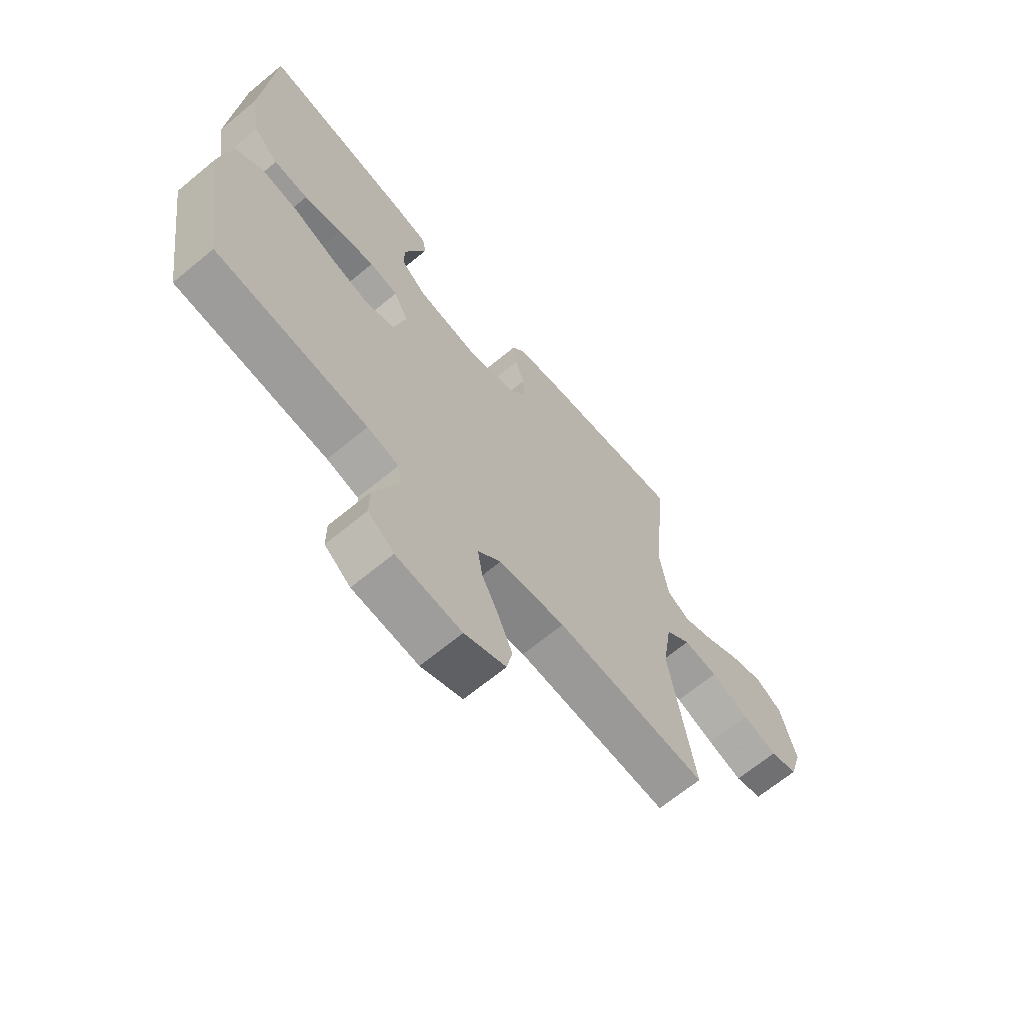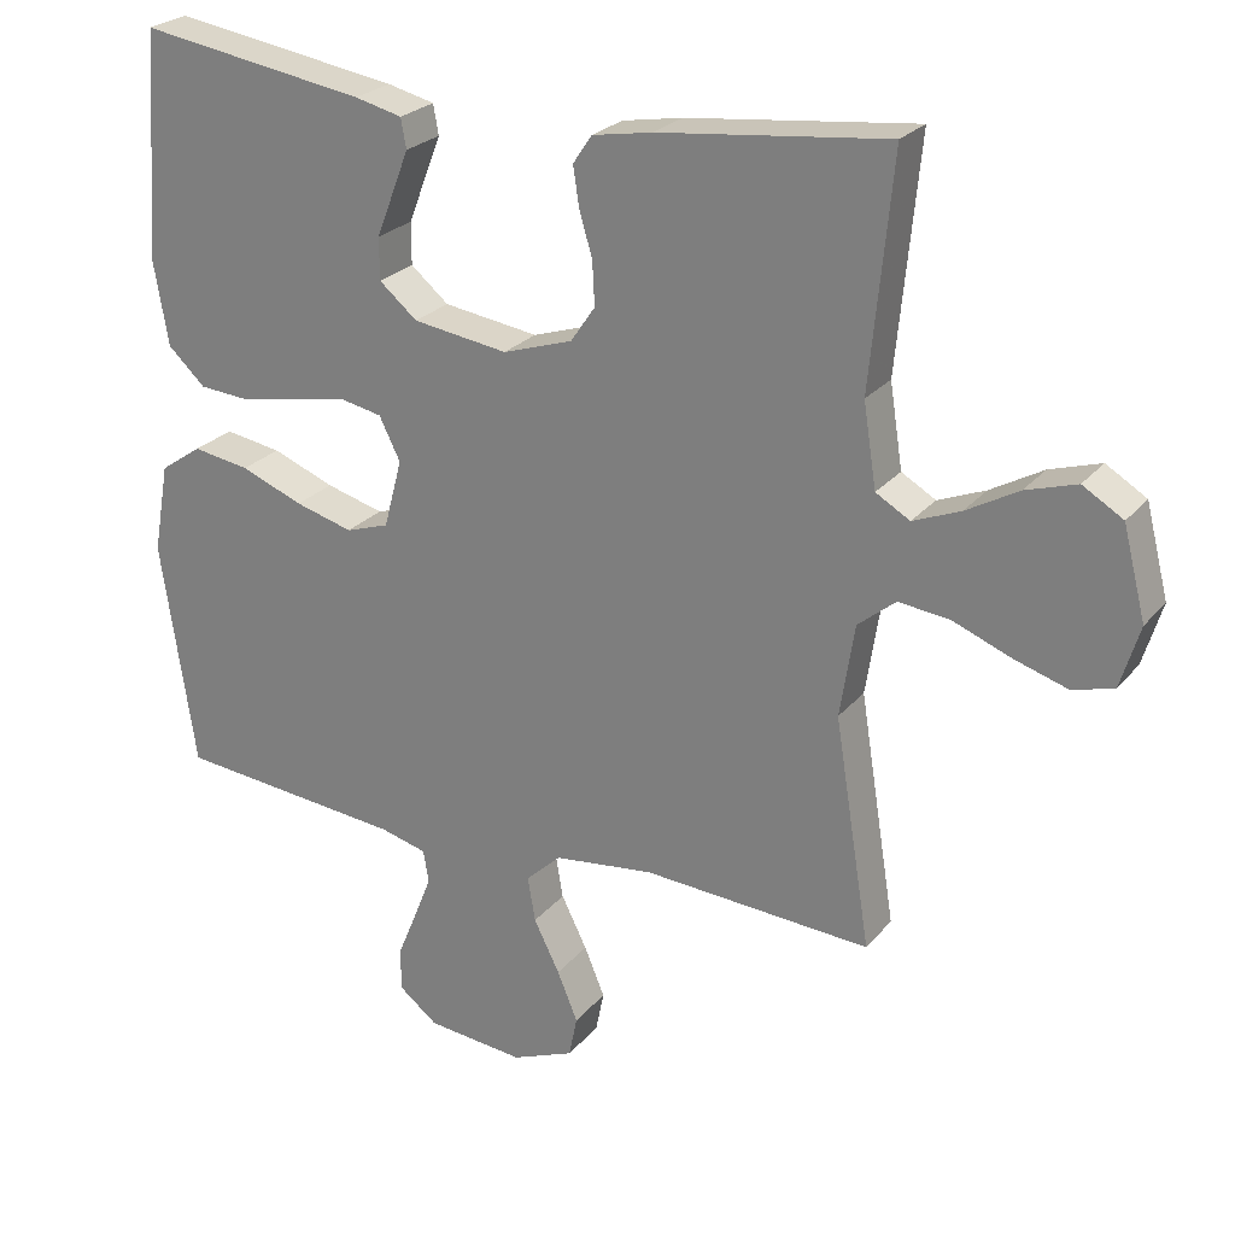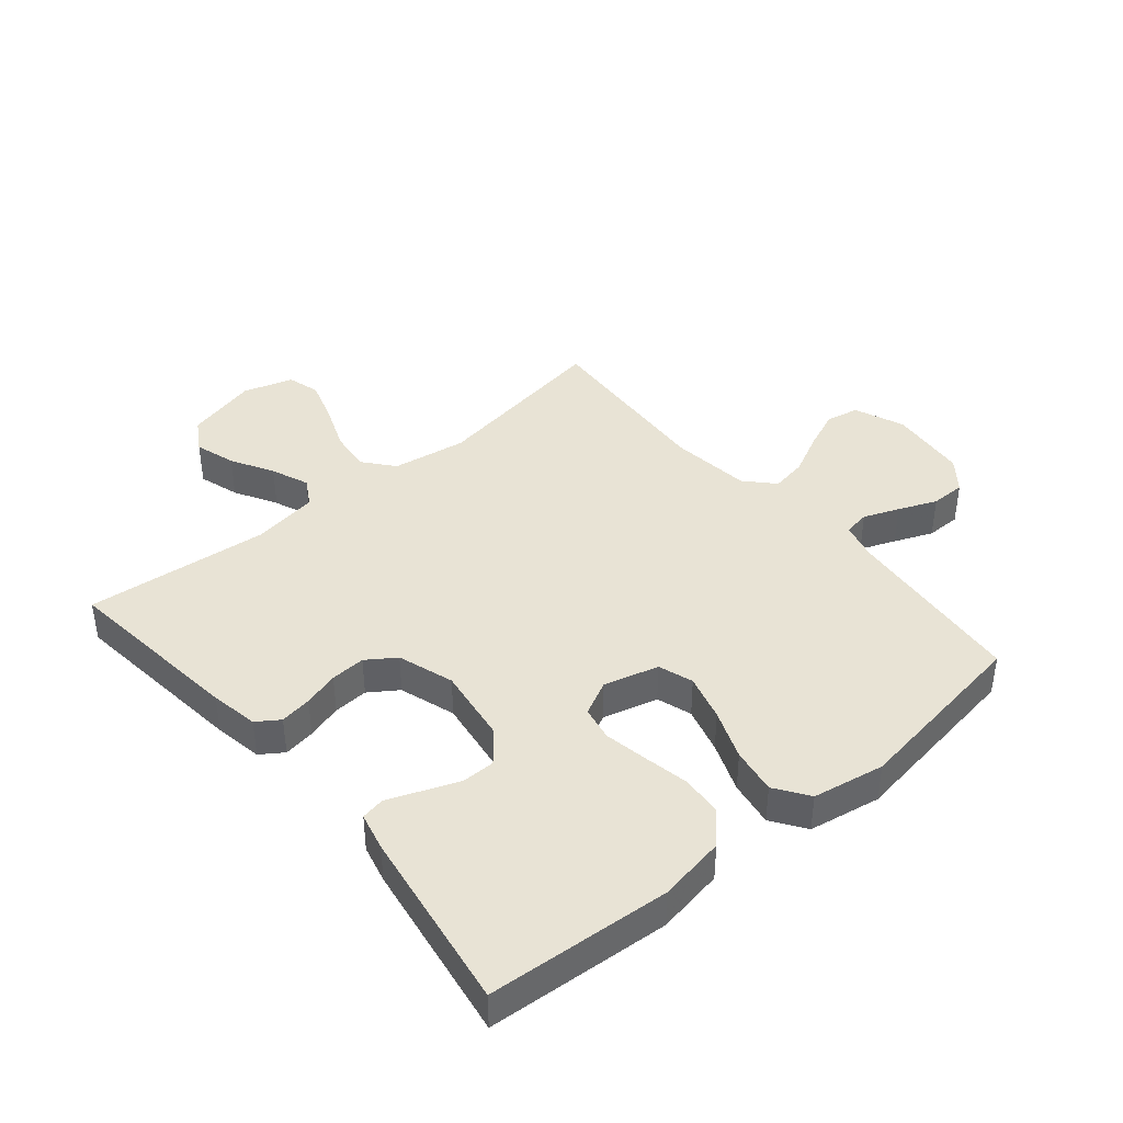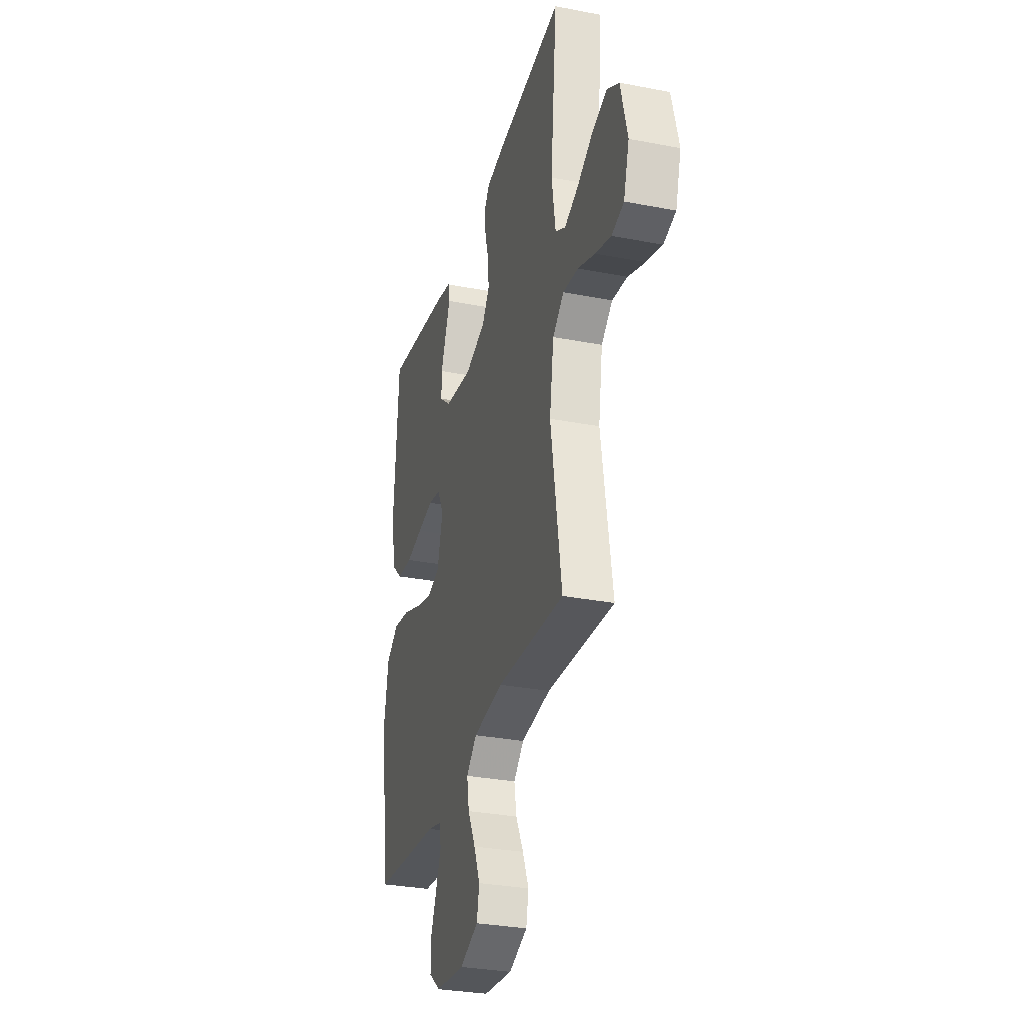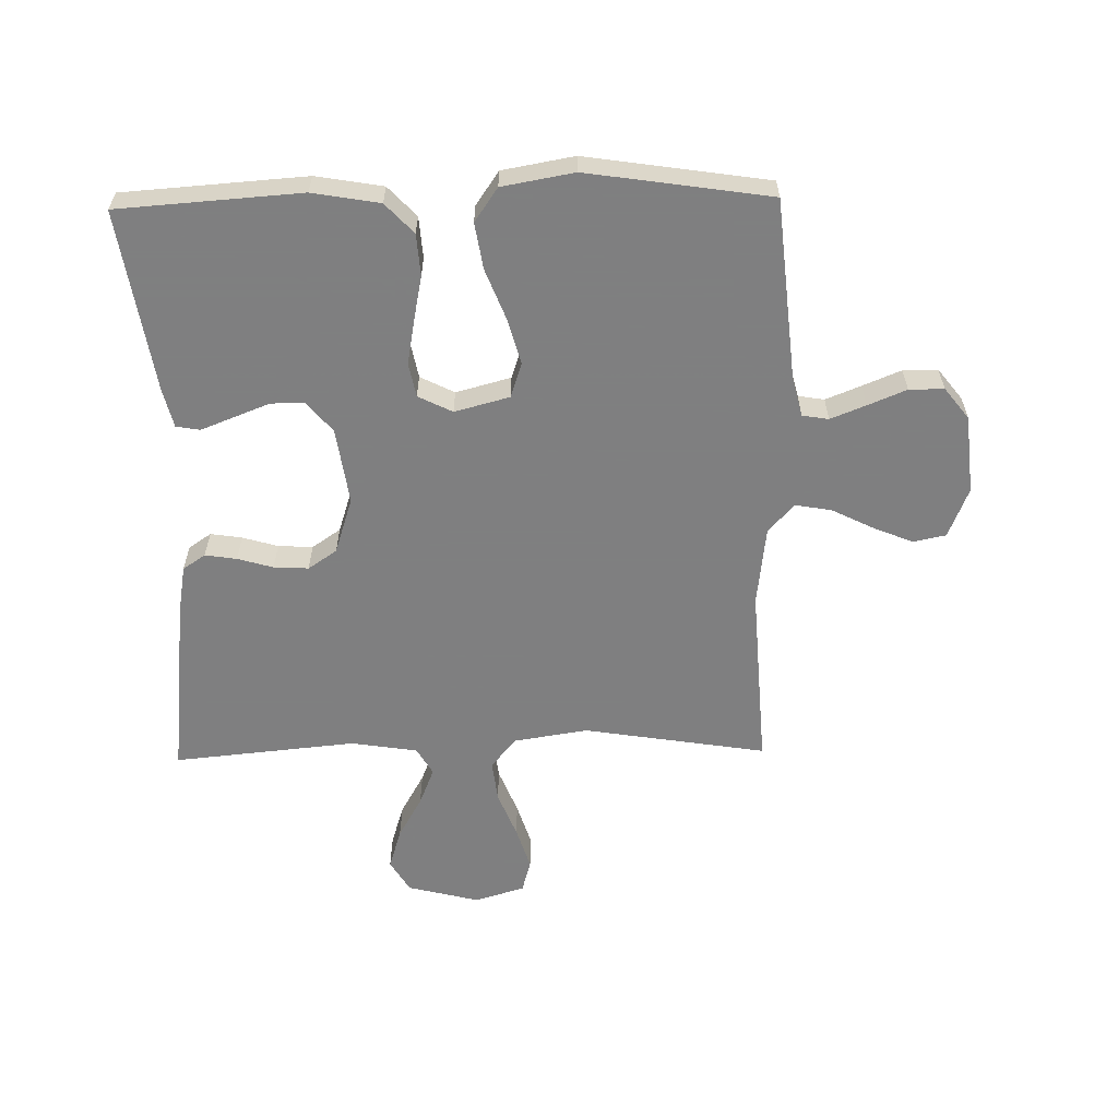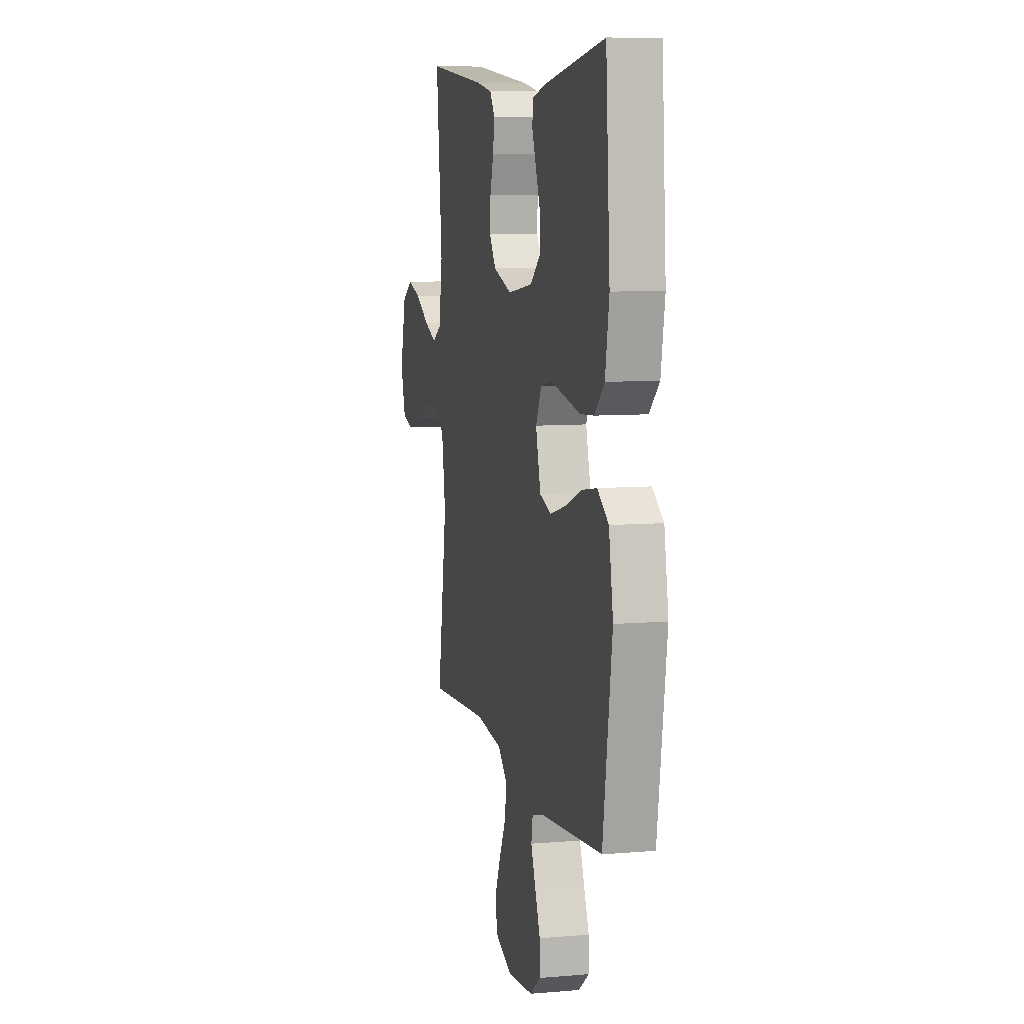
<metadata>
{"format":"obj","ext":"obj","renderer":"f3d","projection":"perspective","resolution":1024,"background":"white","views":[{"elev":-66.6,"azim":129.7,"up":"+Z"},{"elev":24.8,"azim":-150.3,"up":"+Z"},{"elev":41.1,"azim":50.0,"up":"+Y"},{"elev":-30.8,"azim":-105.6,"up":"+Z"},{"elev":-59.9,"azim":91.1,"up":"+Y"},{"elev":8.2,"azim":76.7,"up":"+Z"}]}
</metadata>
<code>
v 0.5 0.07 -0.5
v 0.2 0.07 -0.529
v 0.138 0.07 -0.545
v 0.131 0.07 -0.588
v 0.154 0.07 -0.646
v 0.18 0.07 -0.709
v 0.18 0.07 -0.766
v 0.129 0.07 -0.806
v 0 0.07 -0.819
v -0.082 0.07 -0.786
v -0.093 0.07 -0.732
v -0.066 0.07 -0.667
v -0.032 0.07 -0.599
v -0.022 0.07 -0.54
v -0.068 0.07 -0.497
v -0.2 0.07 -0.481
v -0.5 0.07 -0.5
v -0.452 0.07 -0.2
v -0.471 0.07 -0.078
v -0.521 0.07 -0.037
v -0.589 0.07 -0.045
v -0.665 0.07 -0.075
v -0.735 0.07 -0.097
v -0.789 0.07 -0.082
v -0.814 0.07 0
v -0.784 0.07 0.118
v -0.731 0.07 0.15
v -0.664 0.07 0.129
v -0.595 0.07 0.09
v -0.533 0.07 0.065
v -0.488 0.07 0.091
v -0.471 0.07 0.2
v -0.5 0.07 0.5
v -0.2 0.07 0.466
v -0.121 0.07 0.452
v -0.096 0.07 0.415
v -0.104 0.07 0.363
v -0.121 0.07 0.305
v -0.124 0.07 0.248
v -0.092 0.07 0.201
v 0 0.07 0.171
v 0.125 0.07 0.189
v 0.175 0.07 0.231
v 0.175 0.07 0.286
v 0.152 0.07 0.345
v 0.131 0.07 0.399
v 0.138 0.07 0.438
v 0.2 0.07 0.453
v 0.5 0.07 0.5
v 0.521 0.07 0.2
v 0.502 0.07 0.09
v 0.453 0.07 0.044
v 0.385 0.07 0.039
v 0.31 0.07 0.054
v 0.239 0.07 0.067
v 0.183 0.07 0.056
v 0.155 0.07 0
v 0.179 0.07 -0.09
v 0.236 0.07 -0.109
v 0.312 0.07 -0.088
v 0.394 0.07 -0.056
v 0.469 0.07 -0.044
v 0.524 0.07 -0.082
v 0.545 0.07 -0.2
v 0.5 0 -0.5
v 0.2 0 -0.529
v 0.138 0 -0.545
v 0.131 0 -0.588
v 0.154 0 -0.646
v 0.18 0 -0.709
v 0.18 0 -0.766
v 0.129 0 -0.806
v 0 0 -0.819
v -0.082 0 -0.786
v -0.093 0 -0.732
v -0.066 0 -0.667
v -0.032 0 -0.599
v -0.022 0 -0.54
v -0.068 0 -0.497
v -0.2 0 -0.481
v -0.5 0 -0.5
v -0.452 0 -0.2
v -0.471 0 -0.078
v -0.521 0 -0.037
v -0.589 0 -0.045
v -0.665 0 -0.075
v -0.735 0 -0.097
v -0.789 0 -0.082
v -0.814 0 0
v -0.784 0 0.118
v -0.731 0 0.15
v -0.664 0 0.129
v -0.595 0 0.09
v -0.533 0 0.065
v -0.488 0 0.091
v -0.471 0 0.2
v -0.5 0 0.5
v -0.2 0 0.466
v -0.121 0 0.452
v -0.096 0 0.415
v -0.104 0 0.363
v -0.121 0 0.305
v -0.124 0 0.248
v -0.092 0 0.201
v 0 0 0.171
v 0.125 0 0.189
v 0.175 0 0.231
v 0.175 0 0.286
v 0.152 0 0.345
v 0.131 0 0.399
v 0.138 0 0.438
v 0.2 0 0.453
v 0.5 0 0.5
v 0.521 0 0.2
v 0.502 0 0.09
v 0.453 0 0.044
v 0.385 0 0.039
v 0.31 0 0.054
v 0.239 0 0.067
v 0.183 0 0.056
v 0.155 0 0
v 0.179 0 -0.09
v 0.236 0 -0.109
v 0.312 0 -0.088
v 0.394 0 -0.056
v 0.469 0 -0.044
v 0.524 0 -0.082
v 0.545 0 -0.2
f 64 1 2
f 63 64 2
f 62 63 2
f 61 62 2
f 60 61 2
f 59 60 2 3
f 58 59 3
f 57 58 3 4
f 52 53 54
f 51 52 54
f 50 51 54
f 49 50 54
f 48 49 54
f 47 48 54
f 46 47 54
f 45 46 54
f 44 45 54
f 43 44 54 55
f 42 43 55 56
f 36 37 38
f 35 36 38
f 34 35 38
f 33 34 38
f 32 33 38
f 31 32 38 39
f 30 31 39 40
f 27 28 29
f 26 27 29
f 25 26 29
f 24 25 29
f 23 24 29
f 22 23 29
f 21 22 29
f 20 21 29 30
f 30 40 41
f 20 30 41
f 19 20 41
f 16 17 18
f 19 41 42
f 18 19 42
f 16 18 42
f 15 16 42
f 11 12 13
f 10 11 13
f 9 10 13
f 8 9 13
f 7 8 13
f 6 7 13
f 5 6 13
f 4 5 13 14
f 42 56 57
f 15 42 57
f 14 15 57
f 4 14 57
f 66 65 128
f 66 128 127
f 66 127 126
f 66 126 125
f 66 125 124
f 67 66 124 123
f 67 123 122
f 68 67 122 121
f 118 117 116
f 118 116 115
f 118 115 114
f 118 114 113
f 118 113 112
f 118 112 111
f 118 111 110
f 118 110 109
f 118 109 108
f 119 118 108 107
f 120 119 107 106
f 102 101 100
f 102 100 99
f 102 99 98
f 102 98 97
f 102 97 96
f 103 102 96 95
f 104 103 95 94
f 93 92 91
f 93 91 90
f 93 90 89
f 93 89 88
f 93 88 87
f 93 87 86
f 93 86 85
f 94 93 85 84
f 105 104 94
f 105 94 84
f 105 84 83
f 82 81 80
f 106 105 83
f 106 83 82
f 106 82 80
f 106 80 79
f 77 76 75
f 77 75 74
f 77 74 73
f 77 73 72
f 77 72 71
f 77 71 70
f 77 70 69
f 78 77 69 68
f 121 120 106
f 121 106 79
f 121 79 78
f 121 78 68
f 1 65 66 2
f 2 66 67 3
f 3 67 68 4
f 4 68 69 5
f 5 69 70 6
f 6 70 71 7
f 7 71 72 8
f 8 72 73 9
f 9 73 74 10
f 10 74 75 11
f 11 75 76 12
f 12 76 77 13
f 13 77 78 14
f 14 78 79 15
f 15 79 80 16
f 16 80 81 17
f 17 81 82 18
f 18 82 83 19
f 19 83 84 20
f 20 84 85 21
f 21 85 86 22
f 22 86 87 23
f 23 87 88 24
f 24 88 89 25
f 25 89 90 26
f 26 90 91 27
f 27 91 92 28
f 28 92 93 29
f 29 93 94 30
f 30 94 95 31
f 31 95 96 32
f 32 96 97 33
f 33 97 98 34
f 34 98 99 35
f 35 99 100 36
f 36 100 101 37
f 37 101 102 38
f 38 102 103 39
f 39 103 104 40
f 40 104 105 41
f 41 105 106 42
f 42 106 107 43
f 43 107 108 44
f 44 108 109 45
f 45 109 110 46
f 46 110 111 47
f 47 111 112 48
f 48 112 113 49
f 49 113 114 50
f 50 114 115 51
f 51 115 116 52
f 52 116 117 53
f 53 117 118 54
f 54 118 119 55
f 55 119 120 56
f 56 120 121 57
f 57 121 122 58
f 58 122 123 59
f 59 123 124 60
f 60 124 125 61
f 61 125 126 62
f 62 126 127 63
f 63 127 128 64
f 64 128 65 1

</code>
